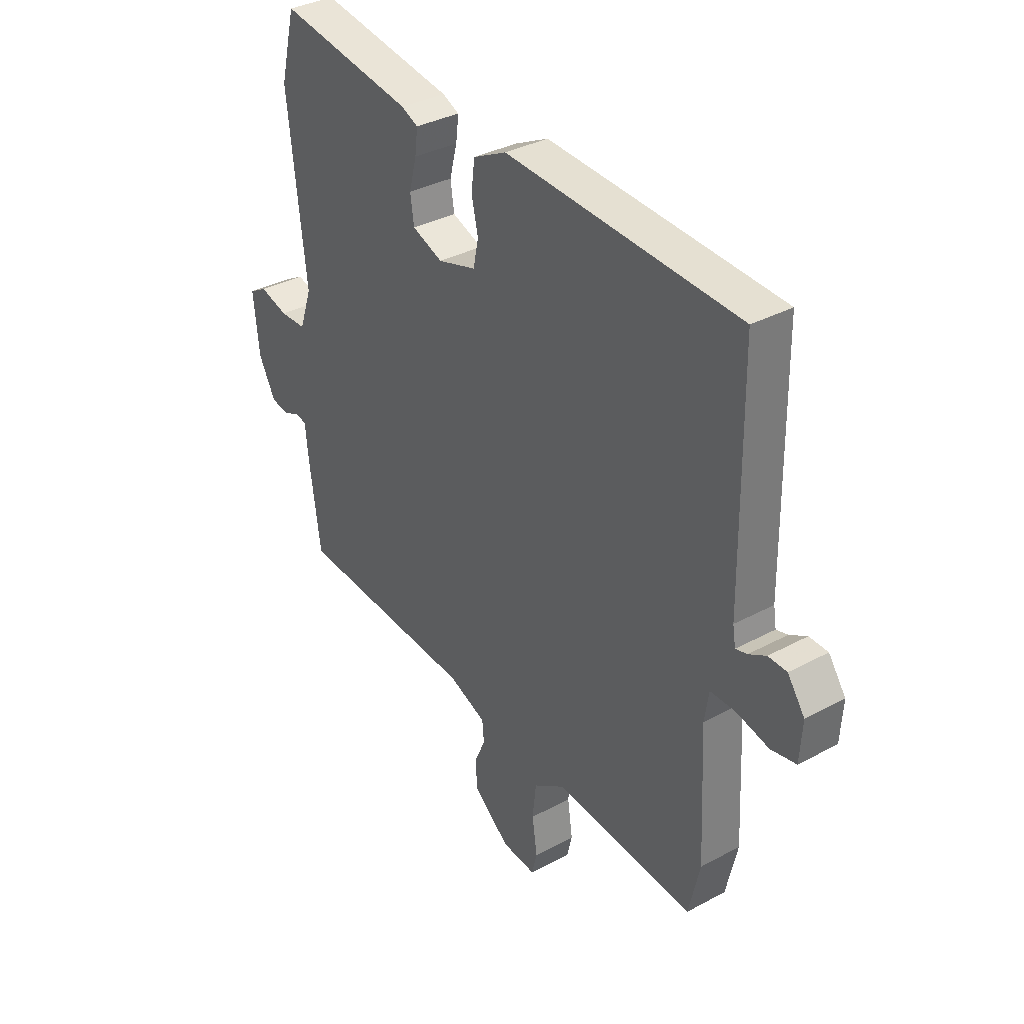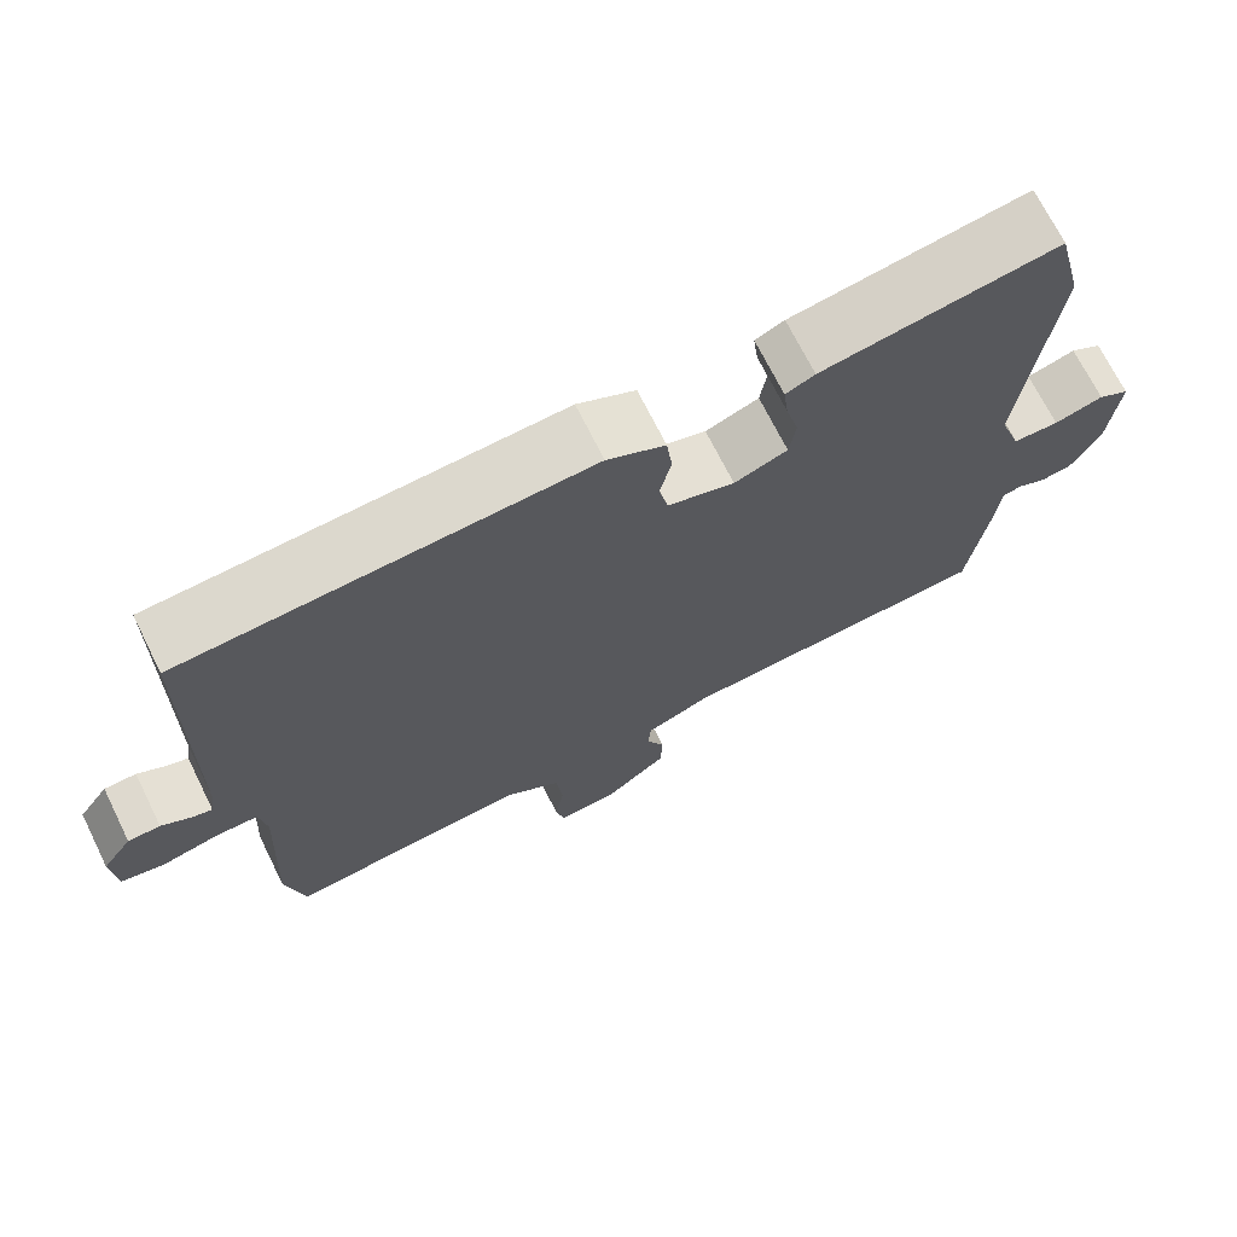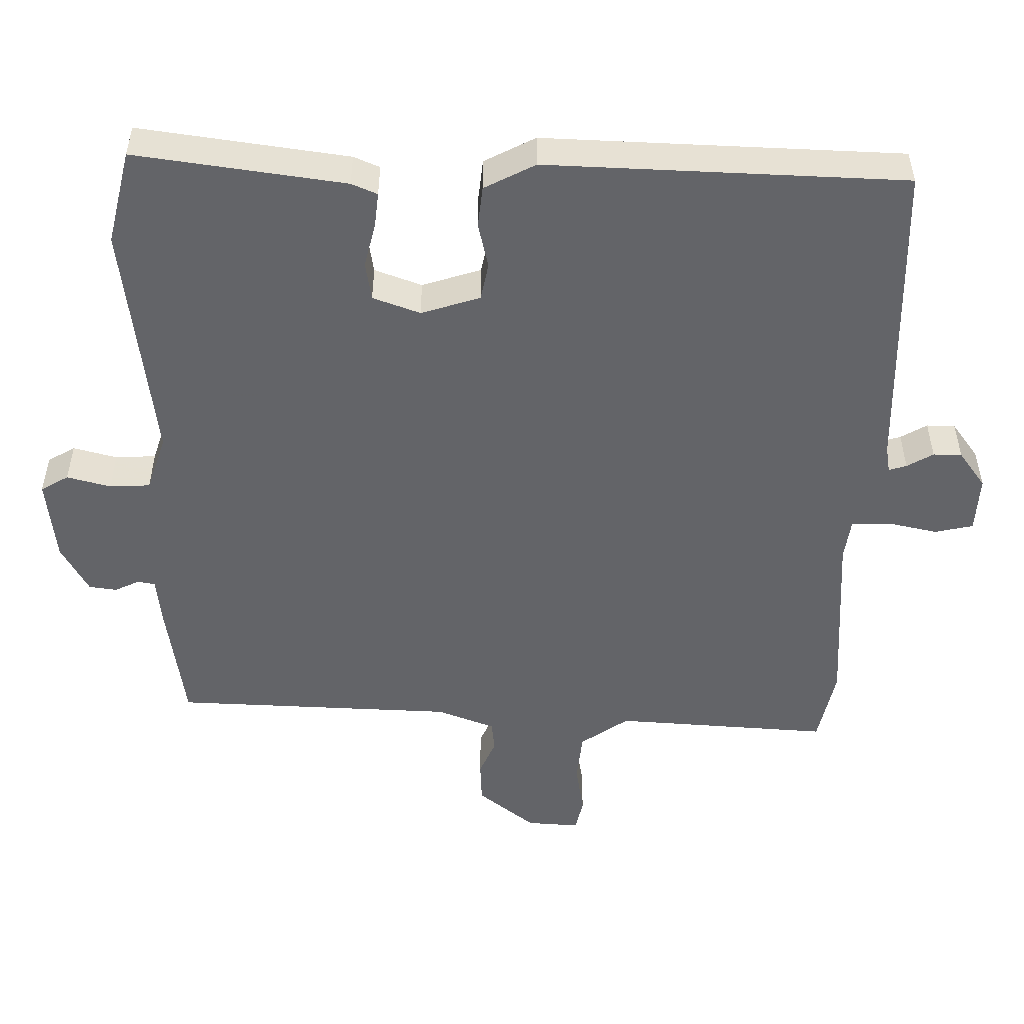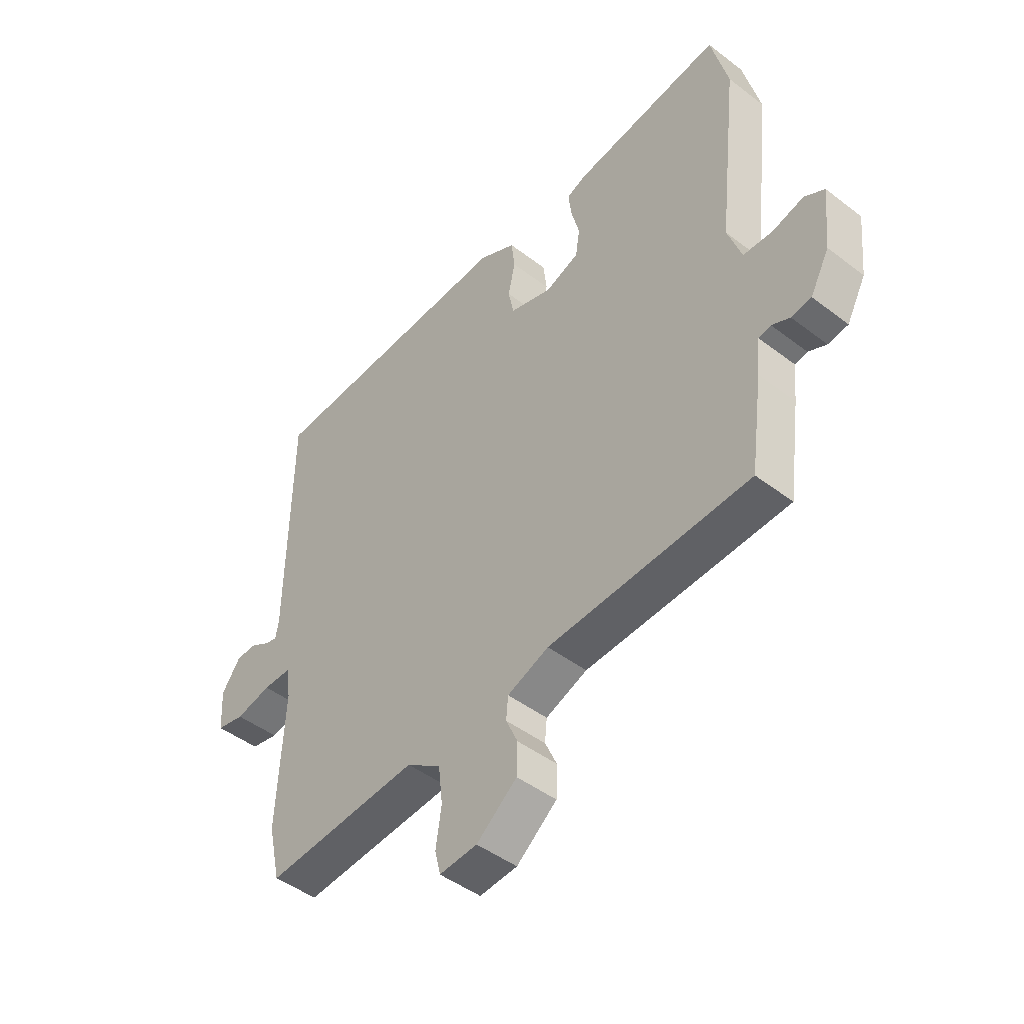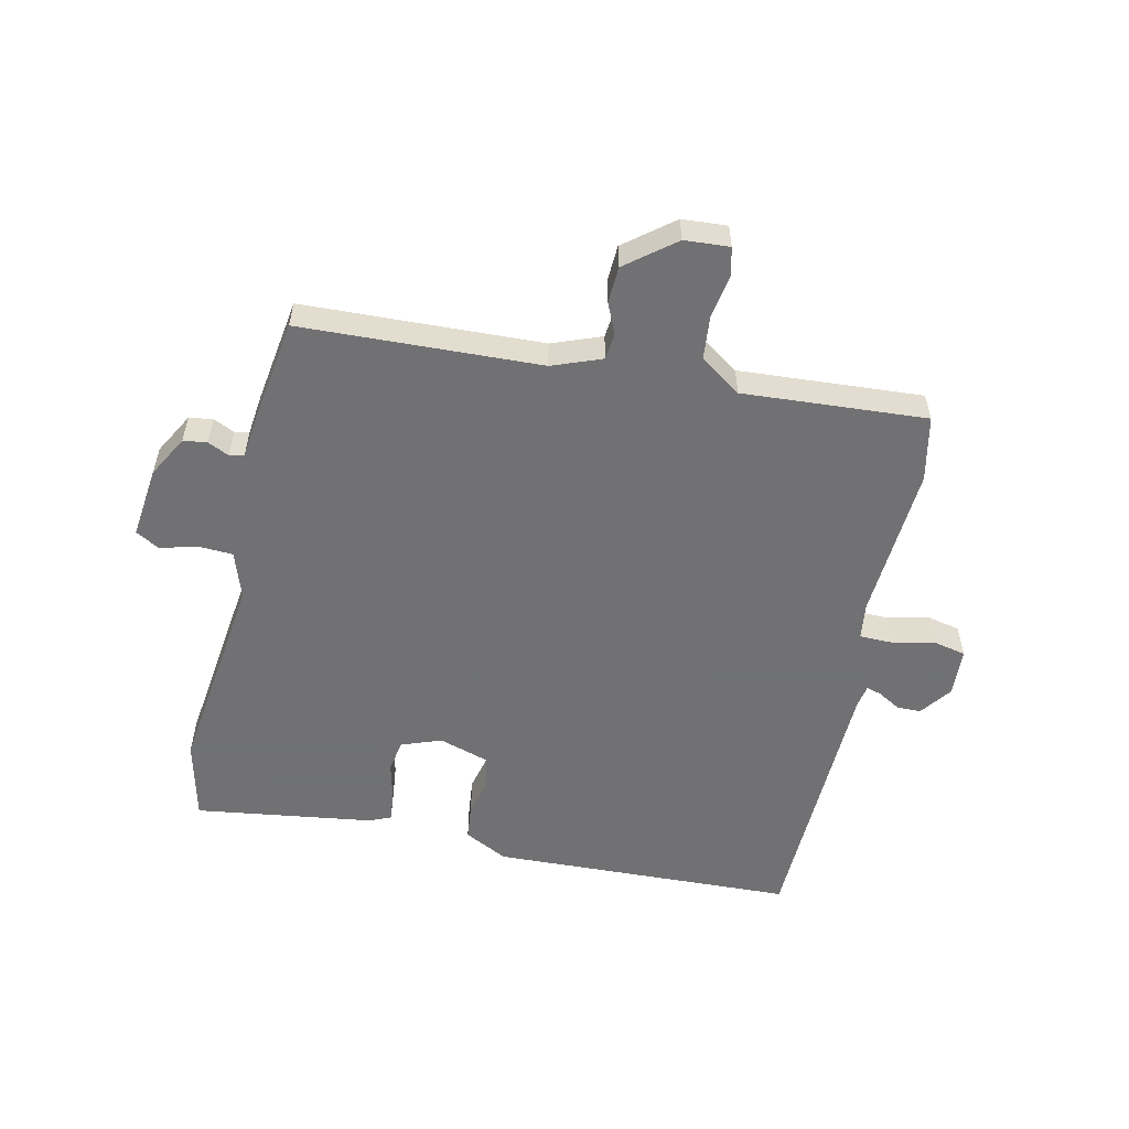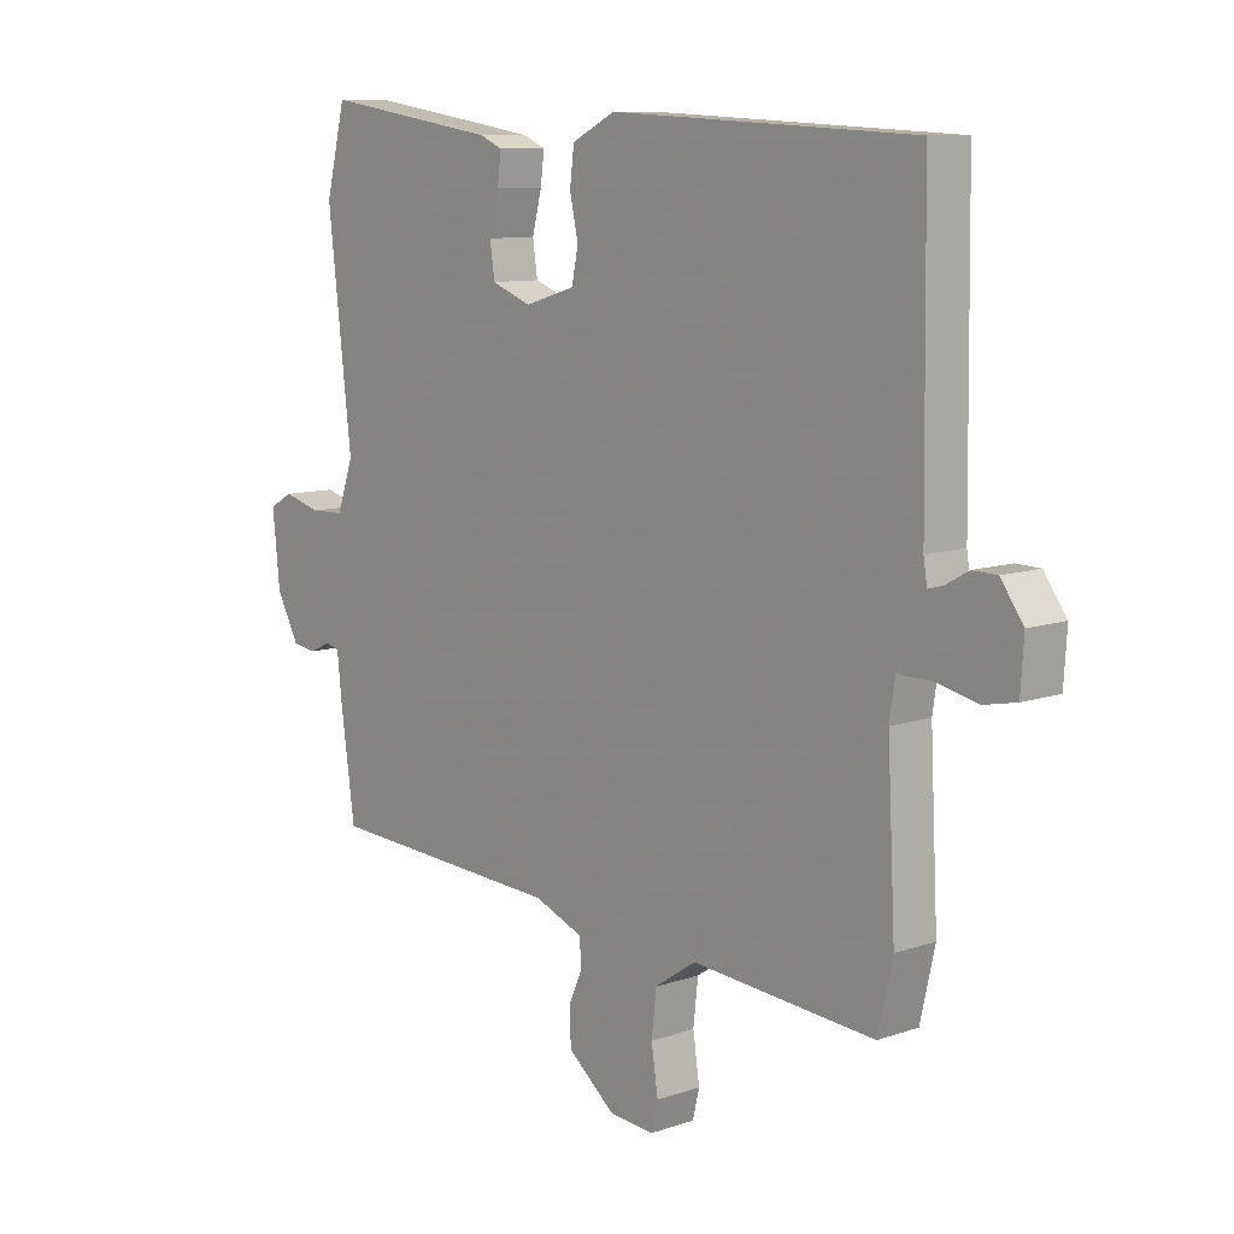
<metadata>
{"format":"obj","ext":"obj","renderer":"f3d","projection":"perspective","resolution":1024,"background":"white","views":[{"elev":34.9,"azim":-125.8,"up":"+Z"},{"elev":70.4,"azim":-26.4,"up":"+Z"},{"elev":38.7,"azim":179.9,"up":"+Z"},{"elev":-46.1,"azim":48.8,"up":"+Z"},{"elev":-55.3,"azim":166.8,"up":"+Y"},{"elev":9.8,"azim":-131.5,"up":"+Z"}]}
</metadata>
<code>
v 0.5 0.07 -0.483
v 0.106 0.07 -0.504
v 0.025 0.07 -0.536
v 0.021 0.07 -0.579
v 0.044 0.07 -0.63
v 0.042 0.07 -0.69
v -0.037 0.07 -0.754
v -0.111 0.07 -0.76
v -0.122 0.07 -0.714
v -0.111 0.07 -0.641
v -0.119 0.07 -0.57
v -0.187 0.07 -0.524
v -0.489 0.07 -0.548
v -0.513 0.07 -0.441
v -0.5 0.07 -0.184
v -0.509 0.07 -0.124
v -0.564 0.07 -0.124
v -0.633 0.07 -0.14
v -0.687 0.07 -0.129
v -0.692 0.07 -0.049
v -0.655 0.07 0.003
v -0.615 0.07 0.004
v -0.578 0.07 -0.017
v -0.553 0.07 -0.024
v -0.547 0.07 0.013
v -0.541 0.07 0.46
v -0.04 0.07 0.485
v 0.032 0.07 0.449
v 0.039 0.07 0.391
v 0.025 0.07 0.328
v 0.036 0.07 0.275
v 0.119 0.07 0.25
v 0.185 0.07 0.275
v 0.193 0.07 0.329
v 0.177 0.07 0.391
v 0.171 0.07 0.44
v 0.207 0.07 0.456
v 0.5 0.07 0.501
v 0.533 0.07 0.369
v 0.494 0.07 0.027
v 0.521 0.07 -0.051
v 0.578 0.07 -0.053
v 0.639 0.07 -0.036
v 0.678 0.07 -0.058
v 0.666 0.07 -0.176
v 0.629 0.07 -0.245
v 0.59 0.07 -0.251
v 0.555 0.07 -0.235
v 0.531 0.07 -0.24
v 0.524 0.07 -0.309
v 0.5 0 -0.483
v 0.106 0 -0.504
v 0.025 0 -0.536
v 0.021 0 -0.579
v 0.044 0 -0.63
v 0.042 0 -0.69
v -0.037 0 -0.754
v -0.111 0 -0.76
v -0.122 0 -0.714
v -0.111 0 -0.641
v -0.119 0 -0.57
v -0.187 0 -0.524
v -0.489 0 -0.548
v -0.513 0 -0.441
v -0.5 0 -0.184
v -0.509 0 -0.124
v -0.564 0 -0.124
v -0.633 0 -0.14
v -0.687 0 -0.129
v -0.692 0 -0.049
v -0.655 0 0.003
v -0.615 0 0.004
v -0.578 0 -0.017
v -0.553 0 -0.024
v -0.547 0 0.013
v -0.541 0 0.46
v -0.04 0 0.485
v 0.032 0 0.449
v 0.039 0 0.391
v 0.025 0 0.328
v 0.036 0 0.275
v 0.119 0 0.25
v 0.185 0 0.275
v 0.193 0 0.329
v 0.177 0 0.391
v 0.171 0 0.44
v 0.207 0 0.456
v 0.5 0 0.501
v 0.533 0 0.369
v 0.494 0 0.027
v 0.521 0 -0.051
v 0.578 0 -0.053
v 0.639 0 -0.036
v 0.678 0 -0.058
v 0.666 0 -0.176
v 0.629 0 -0.245
v 0.59 0 -0.251
v 0.555 0 -0.235
v 0.531 0 -0.24
v 0.524 0 -0.309
f 49 50 1 2
f 45 46 47 48
f 45 48 49
f 42 43 44 45
f 41 42 45 49
f 40 41 49 2
f 34 35 36 37
f 34 37 38 39
f 27 28 29 30
f 25 26 27 30
f 24 25 30 31
f 20 21 22 23
f 20 23 24
f 17 18 19 20
f 16 17 20 24
f 12 13 14 15
f 11 12 15 16
f 7 8 9 10
f 7 10 11
f 4 5 6 7
f 3 4 7 11
f 33 34 39 40
f 32 33 40 2
f 16 24 31 32
f 11 16 32
f 2 3 11 32
f 52 51 100 99
f 98 97 96 95
f 99 98 95
f 95 94 93 92
f 99 95 92 91
f 52 99 91 90
f 87 86 85 84
f 89 88 87 84
f 80 79 78 77
f 80 77 76 75
f 81 80 75 74
f 73 72 71 70
f 74 73 70
f 70 69 68 67
f 74 70 67 66
f 65 64 63 62
f 66 65 62 61
f 60 59 58 57
f 61 60 57
f 57 56 55 54
f 61 57 54 53
f 90 89 84 83
f 52 90 83 82
f 82 81 74 66
f 82 66 61
f 82 61 53 52
f 1 51 52 2
f 2 52 53 3
f 3 53 54 4
f 4 54 55 5
f 5 55 56 6
f 6 56 57 7
f 7 57 58 8
f 8 58 59 9
f 9 59 60 10
f 10 60 61 11
f 11 61 62 12
f 12 62 63 13
f 13 63 64 14
f 14 64 65 15
f 15 65 66 16
f 16 66 67 17
f 17 67 68 18
f 18 68 69 19
f 19 69 70 20
f 20 70 71 21
f 21 71 72 22
f 22 72 73 23
f 23 73 74 24
f 24 74 75 25
f 25 75 76 26
f 26 76 77 27
f 27 77 78 28
f 28 78 79 29
f 29 79 80 30
f 30 80 81 31
f 31 81 82 32
f 32 82 83 33
f 33 83 84 34
f 34 84 85 35
f 35 85 86 36
f 36 86 87 37
f 37 87 88 38
f 38 88 89 39
f 39 89 90 40
f 40 90 91 41
f 41 91 92 42
f 42 92 93 43
f 43 93 94 44
f 44 94 95 45
f 45 95 96 46
f 46 96 97 47
f 47 97 98 48
f 48 98 99 49
f 49 99 100 50
f 50 100 51 1

</code>
